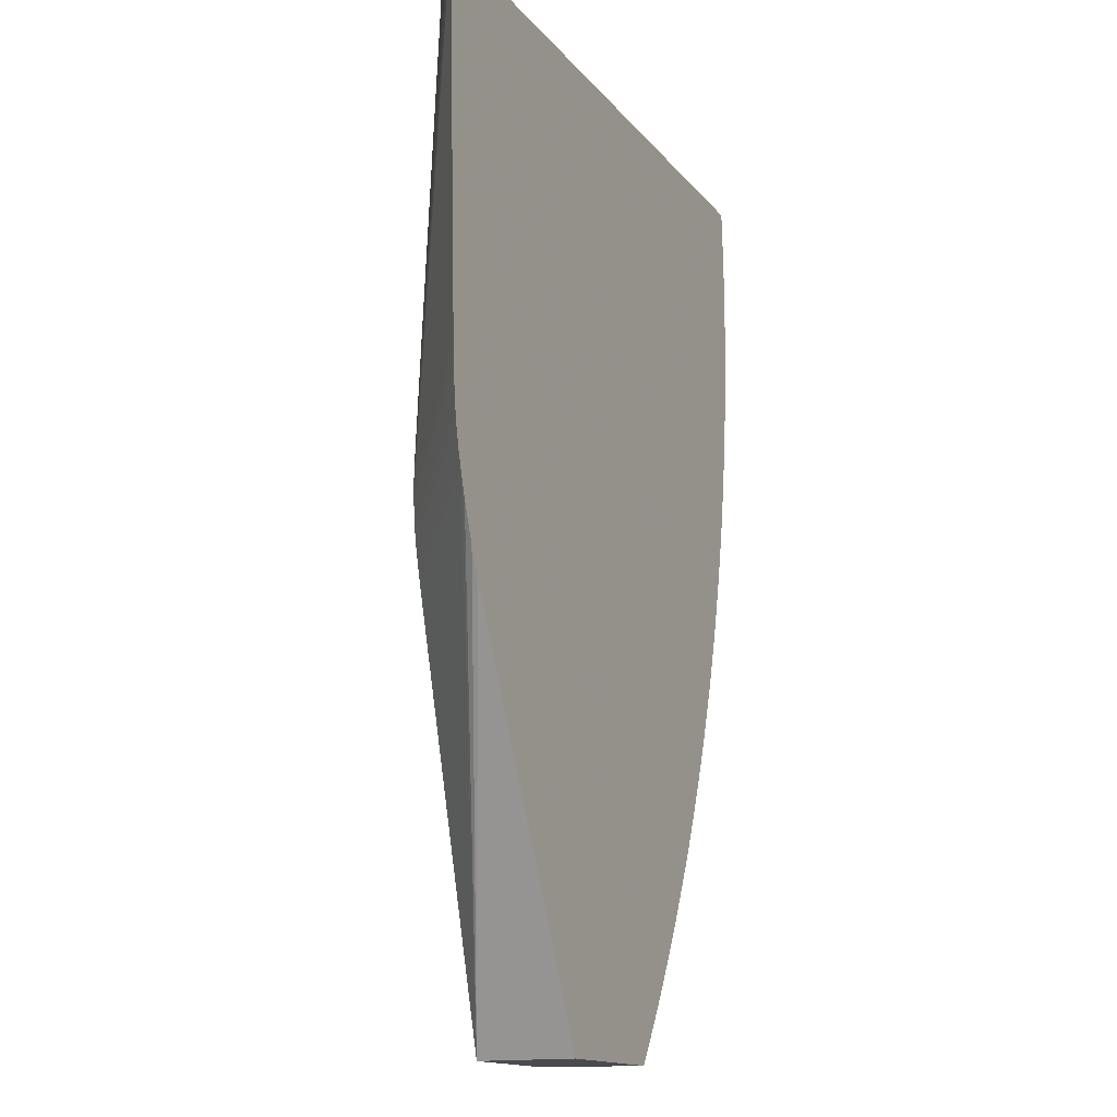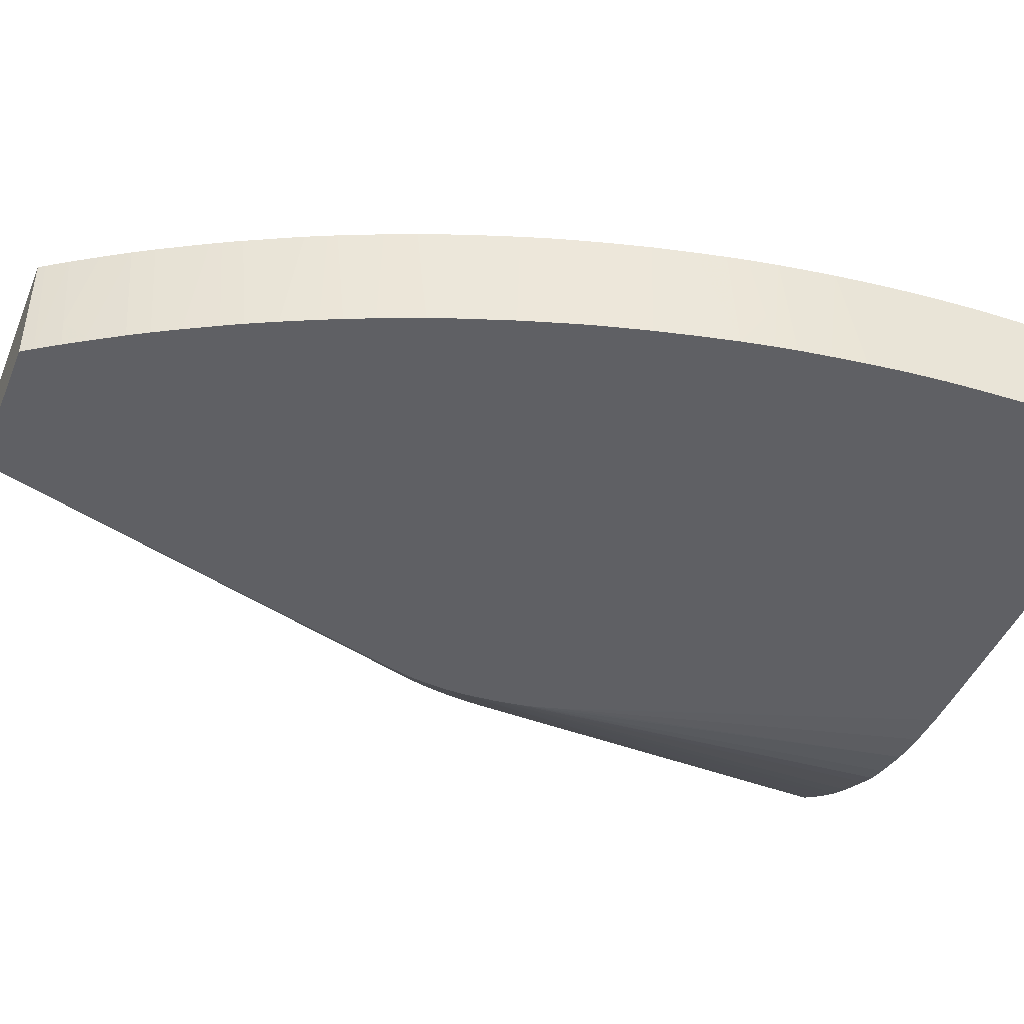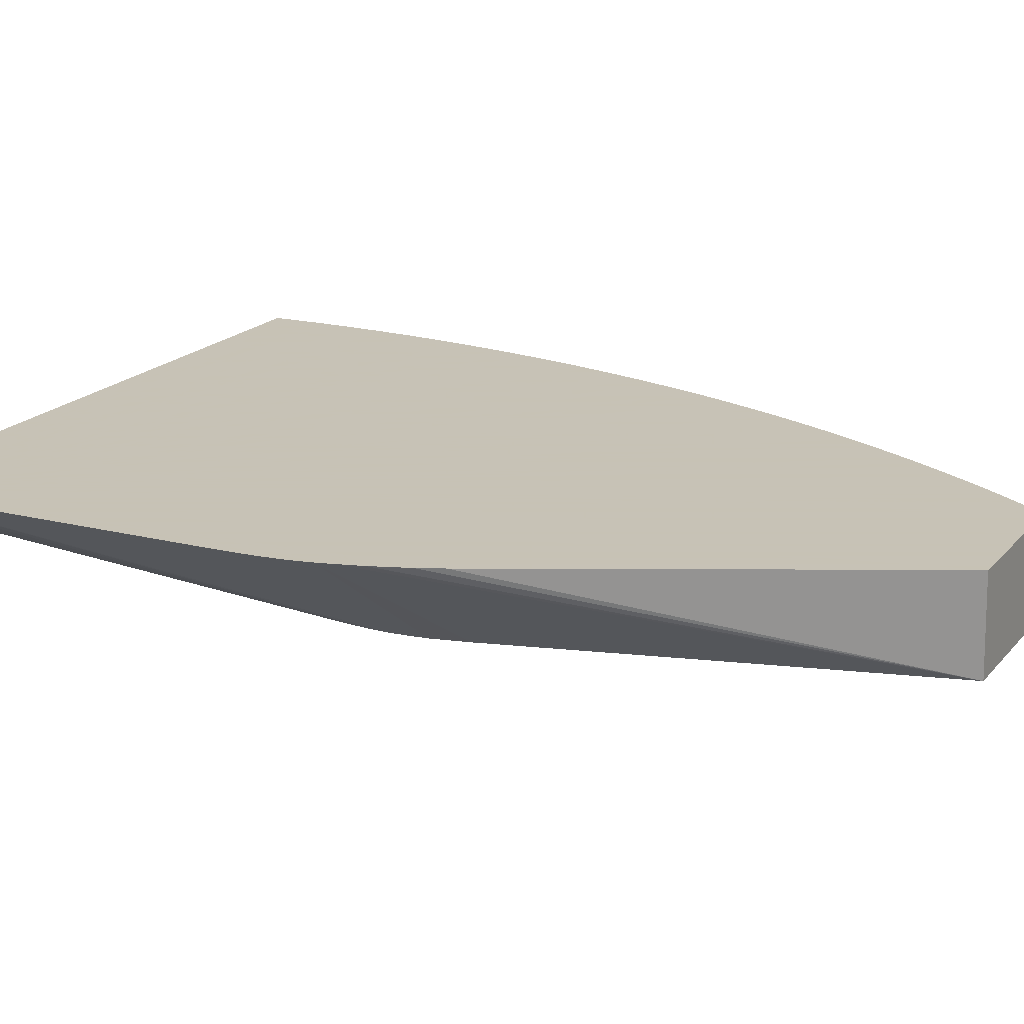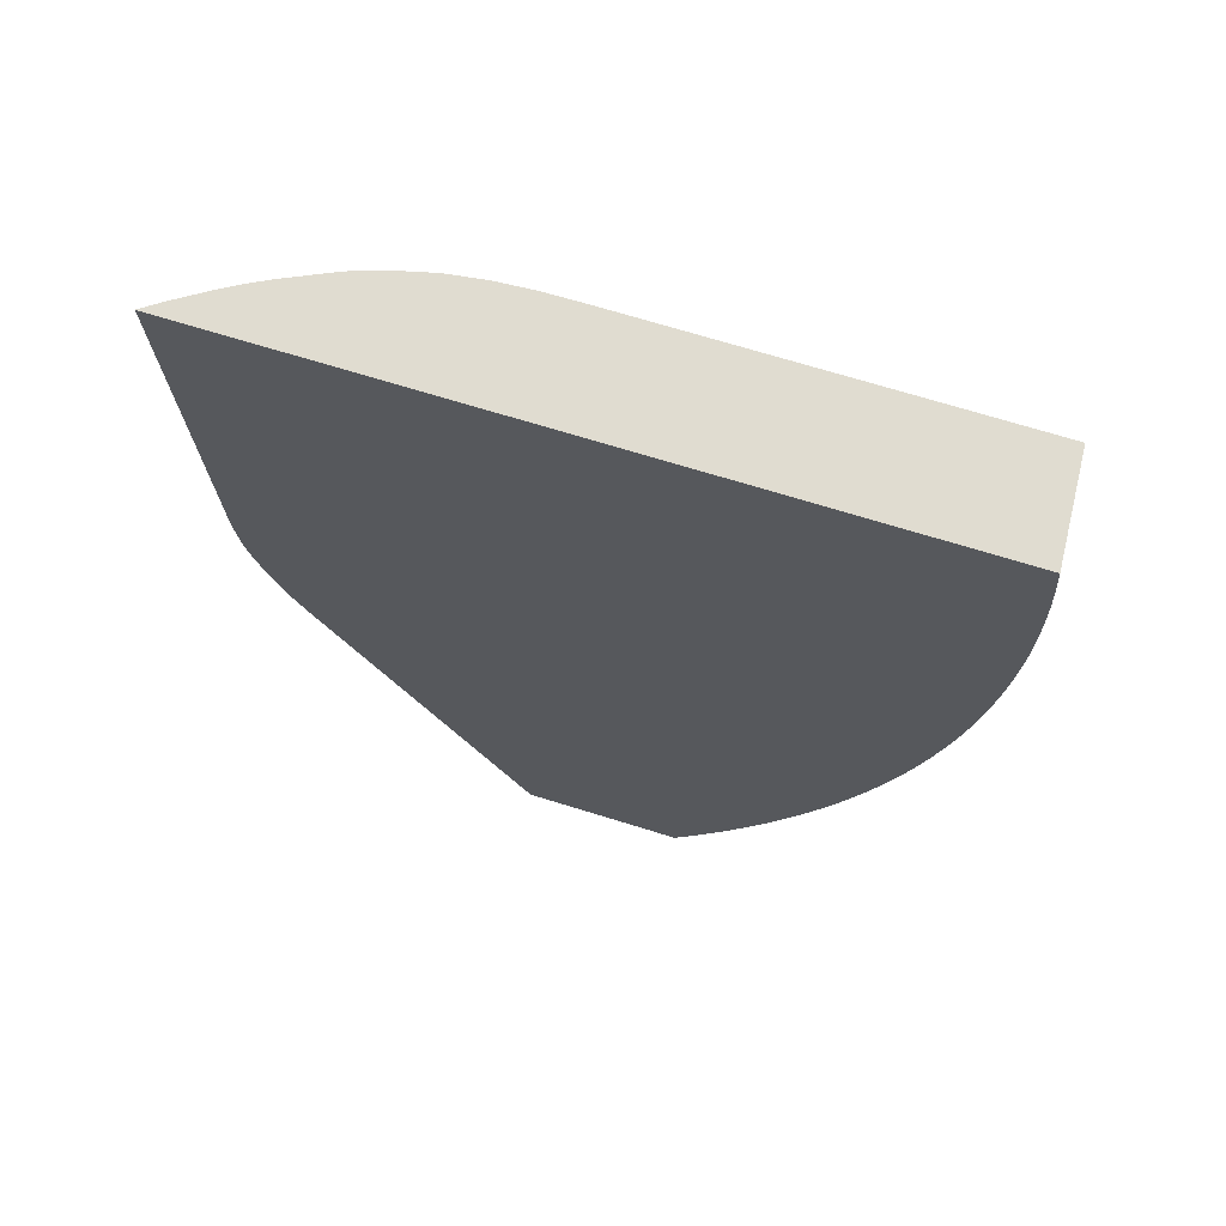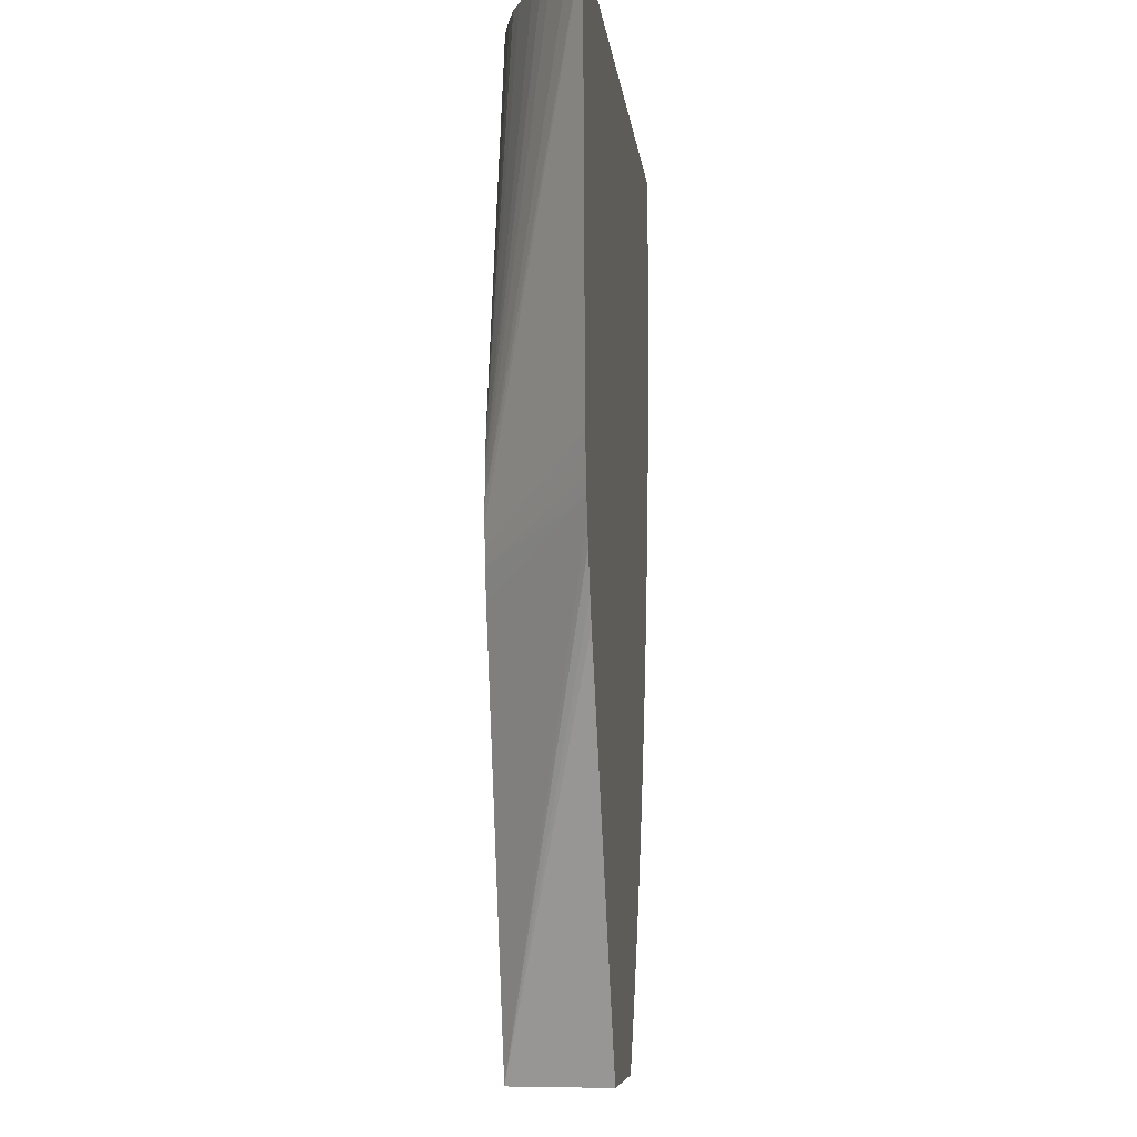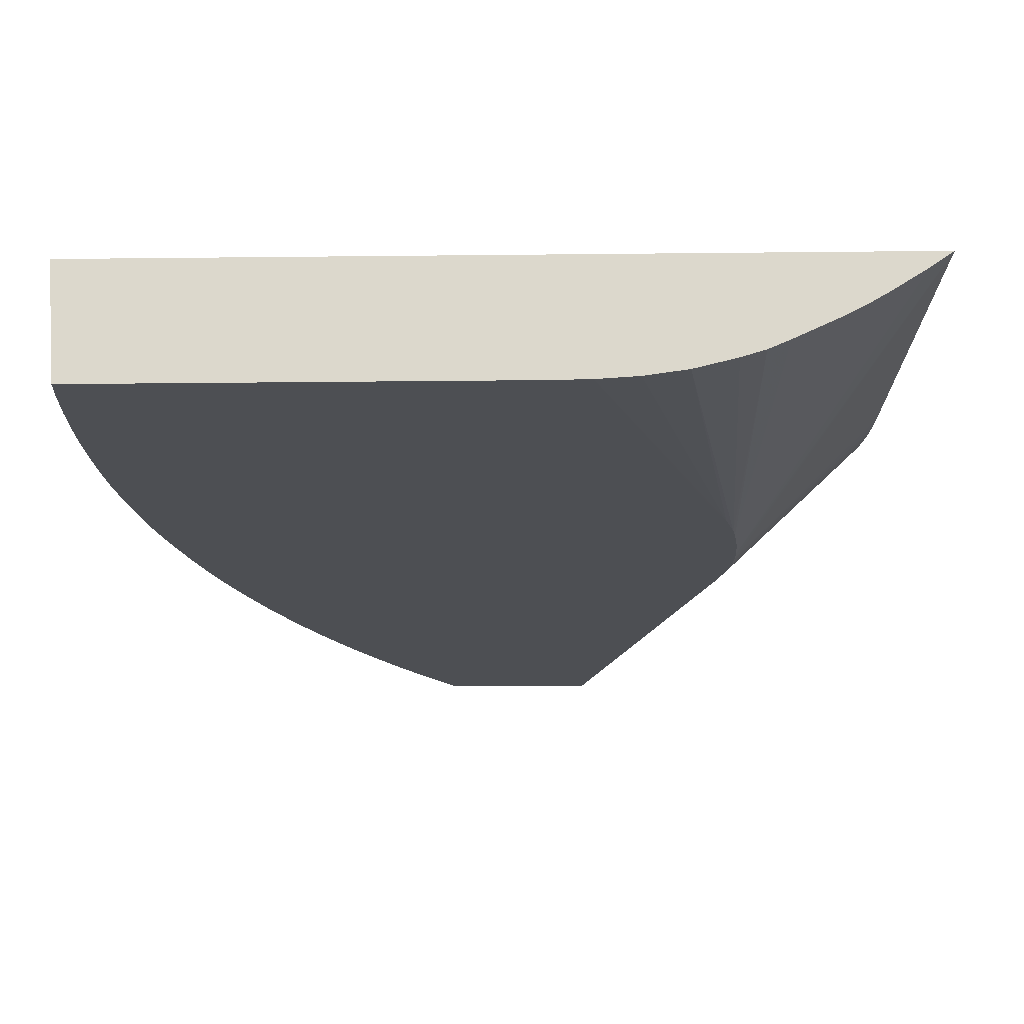
<metadata>
{"format":"obj","ext":"obj","renderer":"f3d","projection":"perspective","resolution":1024,"background":"white","views":[{"elev":-14.6,"azim":-65.7,"up":"+Y"},{"elev":-44.6,"azim":68.4,"up":"+Z"},{"elev":19.1,"azim":-62.1,"up":"+Z"},{"elev":69.6,"azim":17.3,"up":"+Y"},{"elev":-7.8,"azim":-83.6,"up":"+Y"},{"elev":-17.7,"azim":-178.7,"up":"+Z"}]}
</metadata>
<code>
v 0.01808 0.001628 -0.01644
v 0.03195 0.001628 -0.01644
v 0.01809 0.001628 -0.01645
v 0.02087 -0.007501 -0.01849
v 0.02088 -0.00788 -0.01849
v 0.01837 -0.005893 -0.01644
v 0.03196 0.001428 -0.01644
v 0.03189 0.001628 -0.01739
v 0.01847 0.001628 -0.01671
v 0.02089 -0.007129 -0.01849
v 0.01908 0.001628 -0.01709
v 0.02092 -0.008281 -0.01849
v 0.01842 -0.0067 -0.01644
v 0.01839 -0.006379 -0.01644
v 0.03199 0.001125 -0.01644
v 0.03187 0.001628 -0.01763
v 0.02092 -0.006793 -0.01849
v 0.01944 0.001628 -0.0173
v 0.01847 -0.007129 -0.01644
v 0.02097 -0.008628 -0.01849
v 0.03201 0.0006764 -0.01644
v 0.03185 0.001125 -0.01849
v 0.03181 0.001628 -0.01849
v 0.02097 -0.006379 -0.01849
v 0.01954 0.001628 -0.01735
v 0.01986 0.001628 -0.01752
v 0.02061 0.001628 -0.01786
v 0.01853 -0.007449 -0.01644
v 0.02113 -0.009255 -0.01849
v 0.0186 -0.007769 -0.01644
v 0.03202 0.0003751 -0.01644
v 0.03188 0.0003751 -0.01849
v 0.02956 0.001628 -0.01849
v 0.02102 -0.00612 -0.01849
v 0.02098 0.001628 -0.01802
v 0.02117 -0.009379 -0.01849
v 0.0187 -0.008122 -0.01644
v 0.03204 -0.0003762 -0.01644
v 0.0319 -0.0003762 -0.01849
v 0.02439 0.001628 -0.01849
v 0.0224 -0.003618 -0.01849
v 0.02118 -0.005477 -0.01849
v 0.0214 0.001628 -0.01815
v 0.02214 0.001628 -0.01833
v 0.02369 -0.01785 -0.01849
v 0.01884 -0.008546 -0.01644
v 0.03204 -0.001126 -0.01644
v 0.03201 -0.001126 -0.01688
v 0.0319 -0.001126 -0.01849
v 0.02361 0.001628 -0.01848
v 0.02202 -0.00399 -0.01849
v 0.02168 -0.004455 -0.01849
v 0.02142 -0.004898 -0.01849
v 0.02289 0.001628 -0.01844
v 0.02656 -0.01785 -0.01849
v 0.02353 -0.01785 -0.01644
v 0.01939 -0.009888 -0.01644
v 0.01915 -0.009379 -0.01644
v 0.01886 -0.008628 -0.01644
v 0.03203 -0.001574 -0.01644
v 0.03202 -0.001877 -0.01644
v 0.03199 -0.001877 -0.01688
v 0.03188 -0.001768 -0.01849
v 0.02675 -0.01785 -0.01644
v 0.02671 -0.01763 -0.01849
v 0.02683 -0.01774 -0.01644
v 0.03198 -0.002626 -0.01644
v 0.03184 -0.002626 -0.01849
v 0.03184 -0.00252 -0.01849
v 0.03187 -0.001877 -0.01849
v 0.02699 -0.01722 -0.01849
v 0.02699 -0.01723 -0.01838
v 0.02701 -0.01725 -0.01799
v 0.02708 -0.01736 -0.01644
v 0.02698 -0.01751 -0.01644
v 0.03195 -0.003075 -0.01644
v 0.03179 -0.003378 -0.01838
v 0.03178 -0.003378 -0.01849
v 0.02722 -0.01684 -0.01849
v 0.02723 -0.01685 -0.01838
v 0.02739 -0.01688 -0.01644
v 0.0272 -0.01718 -0.01644
v 0.03193 -0.003378 -0.01644
v 0.03188 -0.003826 -0.01644
v 0.03185 -0.004127 -0.01644
v 0.03171 -0.00402 -0.01849
v 0.02728 -0.01676 -0.01849
v 0.02769 -0.01639 -0.01644
v 0.0318 -0.004575 -0.01644
v 0.03171 -0.004127 -0.01838
v 0.0317 -0.004127 -0.01849
v 0.0276 -0.01624 -0.01849
v 0.02782 -0.01586 -0.01849
v 0.02791 -0.01602 -0.01644
v 0.03176 -0.004879 -0.01644
v 0.03162 -0.00477 -0.01849
v 0.02809 -0.01538 -0.01849
v 0.02829 -0.01534 -0.01644
v 0.02805 -0.01578 -0.01644
v 0.03164 -0.005628 -0.01644
v 0.03153 -0.005371 -0.01849
v 0.0316 -0.00488 -0.01849
v 0.02841 -0.0148 -0.01849
v 0.0285 -0.01497 -0.01644
v 0.02839 -0.01516 -0.01644
v 0.03155 -0.006185 -0.01644
v 0.0315 -0.005906 -0.01779
v 0.03148 -0.005771 -0.01838
v 0.03152 -0.005422 -0.01849
v 0.0286 -0.01443 -0.01849
v 0.02859 -0.01479 -0.01644
v 0.03148 -0.00656 -0.01644
v 0.03135 -0.006379 -0.01849
v 0.03147 -0.00574 -0.01849
v 0.02887 -0.01388 -0.01849
v 0.02888 -0.01388 -0.01838
v 0.02907 -0.01384 -0.01644
v 0.02867 -0.01463 -0.01644
v 0.03136 -0.007129 -0.01644
v 0.03122 -0.007022 -0.01849
v 0.02916 -0.01327 -0.01849
v 0.02916 -0.01366 -0.01644
v 0.03119 -0.00788 -0.01644
v 0.03119 -0.007129 -0.01849
v 0.02932 -0.01289 -0.01849
v 0.02933 -0.01328 -0.01644
v 0.03107 -0.008326 -0.01644
v 0.03102 -0.00788 -0.01849
v 0.02935 -0.01283 -0.01849
v 0.02972 -0.01238 -0.01644
v 0.0294 -0.01313 -0.01644
v 0.031 -0.008628 -0.01644
v 0.03083 -0.008622 -0.01849
v 0.02954 -0.01238 -0.01849
v 0.02955 -0.01238 -0.01838
v 0.02994 -0.01183 -0.01644
v 0.03083 -0.00923 -0.01644
v 0.03075 -0.00894 -0.01849
v 0.02959 -0.01227 -0.01849
v 0.0299 -0.01169 -0.01763
v 0.03009 -0.01145 -0.01644
v 0.03079 -0.009383 -0.01644
v 0.03074 -0.008975 -0.01849
v 0.02987 -0.01158 -0.01849
v 0.02988 -0.01156 -0.01835
v 0.03 -0.01122 -0.01849
v 0.0303 -0.01088 -0.01644
v 0.03072 -0.009606 -0.01644
v 0.03063 -0.00932 -0.01849
v 0.03004 -0.01111 -0.01849
v 0.03012 -0.0109 -0.01849
v 0.03038 -0.01013 -0.01849
v 0.03055 -0.01013 -0.01644
v 0.03042 -0.01002 -0.01849
f 65 71 72
f 62 69 70
f 62 70 63
f 61 69 62
f 61 68 69
f 61 67 68
f 55 66 64
f 55 65 66
f 45 59 46
f 49 62 63
f 49 61 62
f 49 60 61
f 47 60 48
f 45 58 59
f 45 57 58
f 48 60 49
f 71 80 72
f 65 73 74
f 77 86 78
f 77 85 86
f 45 56 57
f 77 84 85
f 77 83 84
f 76 83 77
f 73 82 74
f 65 72 73
f 73 81 82
f 72 80 73
f 71 79 80
f 68 77 78
f 67 77 68
f 67 76 77
f 65 75 66
f 65 74 75
f 73 80 81
f 45 64 56
f 29 36 30
f 42 50 53
f 22 31 32
f 21 31 22
f 20 30 28
f 20 29 30
f 19 20 28
f 17 27 24
f 17 26 27
f 17 25 26
f 17 18 25
f 152 154 153
f 15 23 16
f 15 22 23
f 15 21 22
f 79 87 80
f 12 20 19
f 24 27 35
f 24 35 34
f 30 36 37
f 31 38 32
f 42 54 50
f 42 44 54
f 40 53 50
f 40 52 53
f 40 51 52
f 40 41 51
f 39 48 49
f 45 55 64
f 38 48 39
f 37 45 46
f 36 45 37
f 34 44 42
f 34 43 44
f 34 35 43
f 33 41 40
f 32 38 39
f 38 47 48
f 80 87 88
f 123 128 124
f 85 89 90
f 135 139 140
f 134 139 135
f 132 138 133
f 132 137 138
f 130 135 136
f 129 135 130
f 129 134 135
f 127 133 128
f 127 132 133
f 125 131 126
f 125 130 131
f 125 129 130
f 123 127 128
f 121 126 122
f 121 125 126
f 135 140 136
f 119 124 120
f 136 140 141
f 137 143 138
f 12 19 13
f 148 154 149
f 148 153 154
f 147 152 153
f 147 151 152
f 147 150 151
f 146 150 147
f 144 146 145
f 143 148 149
f 142 148 143
f 141 146 147
f 141 145 146
f 140 145 141
f 140 144 145
f 139 144 140
f 137 142 143
f 119 123 124
f 116 122 117
f 115 122 116
f 97 103 104
f 95 102 96
f 95 101 102
f 95 100 101
f 93 99 94
f 93 98 99
f 93 97 98
f 90 96 91
f 89 96 90
f 89 95 96
f 88 93 94
f 88 92 93
f 87 92 88
f 86 90 91
f 85 90 86
f 97 104 105
f 97 105 98
f 100 106 107
f 100 107 108
f 115 121 122
f 113 119 120
f 112 119 113
f 110 118 111
f 110 117 118
f 110 116 117
f 110 115 116
f 80 88 81
f 108 113 114
f 107 113 108
f 106 113 107
f 106 112 113
f 103 111 104
f 103 110 111
f 100 109 101
f 100 108 109
f 108 114 109
f 10 18 17
f 4 11 10
f 7 16 8
f 1 141 147
f 1 136 141
f 1 130 136
f 1 131 130
f 1 126 131
f 1 122 126
f 1 117 122
f 1 118 117
f 1 111 118
f 1 104 111
f 1 105 104
f 1 98 105
f 1 99 98
f 1 94 99
f 1 88 94
f 1 147 153
f 1 81 88
f 1 153 148
f 1 142 137
f 1 67 61
f 1 76 67
f 1 83 76
f 1 84 83
f 1 85 84
f 1 89 85
f 1 95 89
f 1 100 95
f 1 106 100
f 1 112 106
f 1 119 112
f 1 123 119
f 1 127 123
f 1 132 127
f 1 137 132
f 1 148 142
f 1 61 60
f 1 82 81
f 1 75 74
f 1 25 18
f 1 26 25
f 1 27 26
f 1 35 27
f 1 43 35
f 1 44 43
f 1 54 44
f 1 50 54
f 1 40 50
f 1 33 40
f 1 23 33
f 1 16 23
f 1 8 16
f 1 2 8
f 10 11 18
f 1 18 11
f 1 74 82
f 1 11 9
f 1 3 4
f 1 66 75
f 1 64 66
f 1 56 64
f 1 57 56
f 1 59 58
f 1 46 59
f 1 37 46
f 1 30 37
f 1 28 30
f 1 19 28
f 1 13 19
f 1 14 13
f 1 6 14
f 1 5 6
f 1 4 5
f 1 9 3
f 1 60 47
f 1 58 57
f 1 38 31
f 4 110 103
f 4 115 110
f 4 121 115
f 4 125 121
f 4 129 125
f 4 134 129
f 4 139 134
f 4 144 139
f 4 146 144
f 4 150 146
f 4 151 150
f 4 152 151
f 4 154 152
f 4 149 154
f 4 143 149
f 4 103 97
f 4 138 143
f 4 97 93
f 4 87 79
f 7 15 16
f 1 47 38
f 5 14 6
f 5 13 14
f 5 12 13
f 4 9 11
f 4 12 5
f 4 20 12
f 4 29 20
f 4 36 29
f 4 45 36
f 4 55 45
f 4 65 55
f 4 71 65
f 4 79 71
f 4 93 92
f 4 133 138
f 4 92 87
f 4 124 128
f 4 33 23
f 4 41 33
f 4 51 41
f 4 52 51
f 4 53 52
f 4 42 53
f 4 24 34
f 4 23 22
f 4 17 24
f 3 9 4
f 2 7 8
f 1 7 2
f 1 15 7
f 4 128 133
f 1 21 15
f 1 31 21
f 4 10 17
f 4 22 32
f 4 34 42
f 4 39 49
f 4 114 113
f 4 32 39
f 4 109 114
f 4 101 109
f 4 120 124
f 4 113 120
f 4 96 102
f 4 91 96
f 4 102 101
f 4 78 86
f 4 68 78
f 4 69 68
f 4 70 69
f 4 63 70
f 4 49 63
f 4 86 91

</code>
